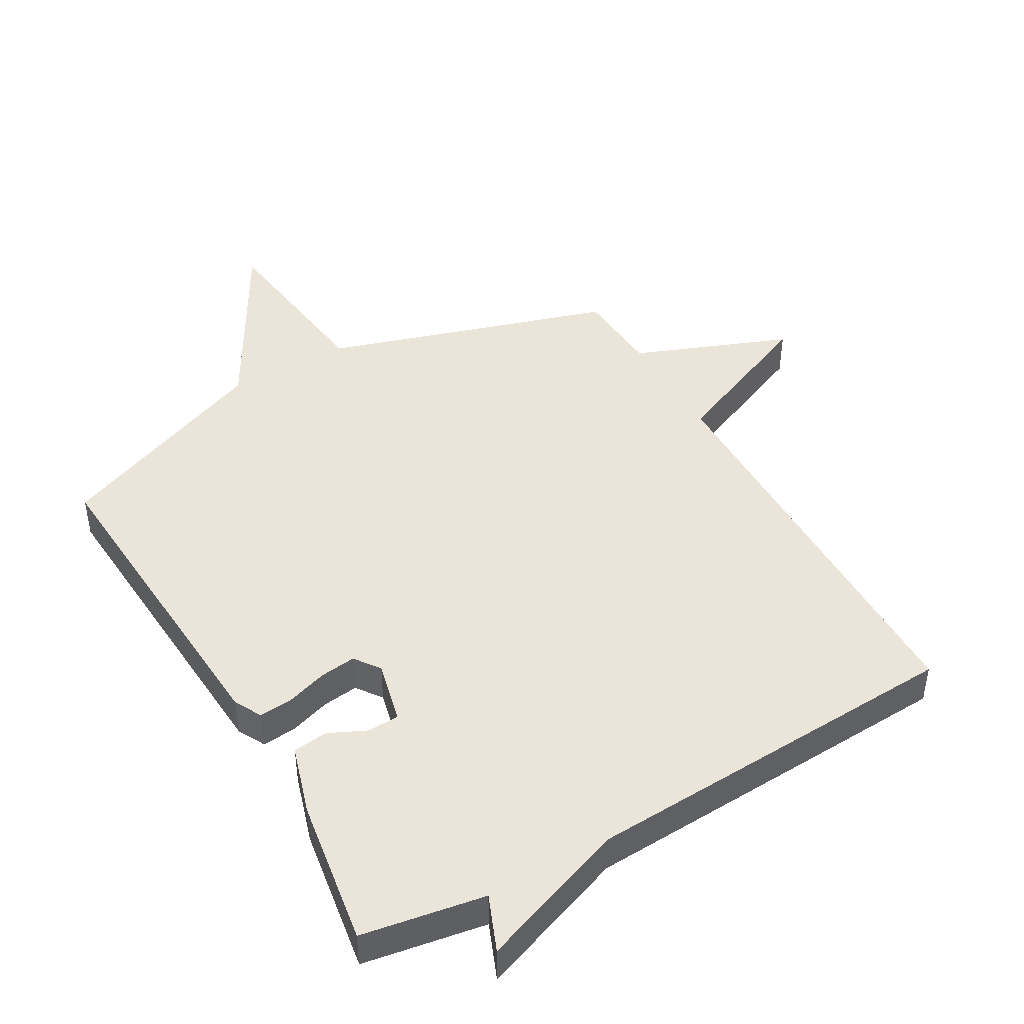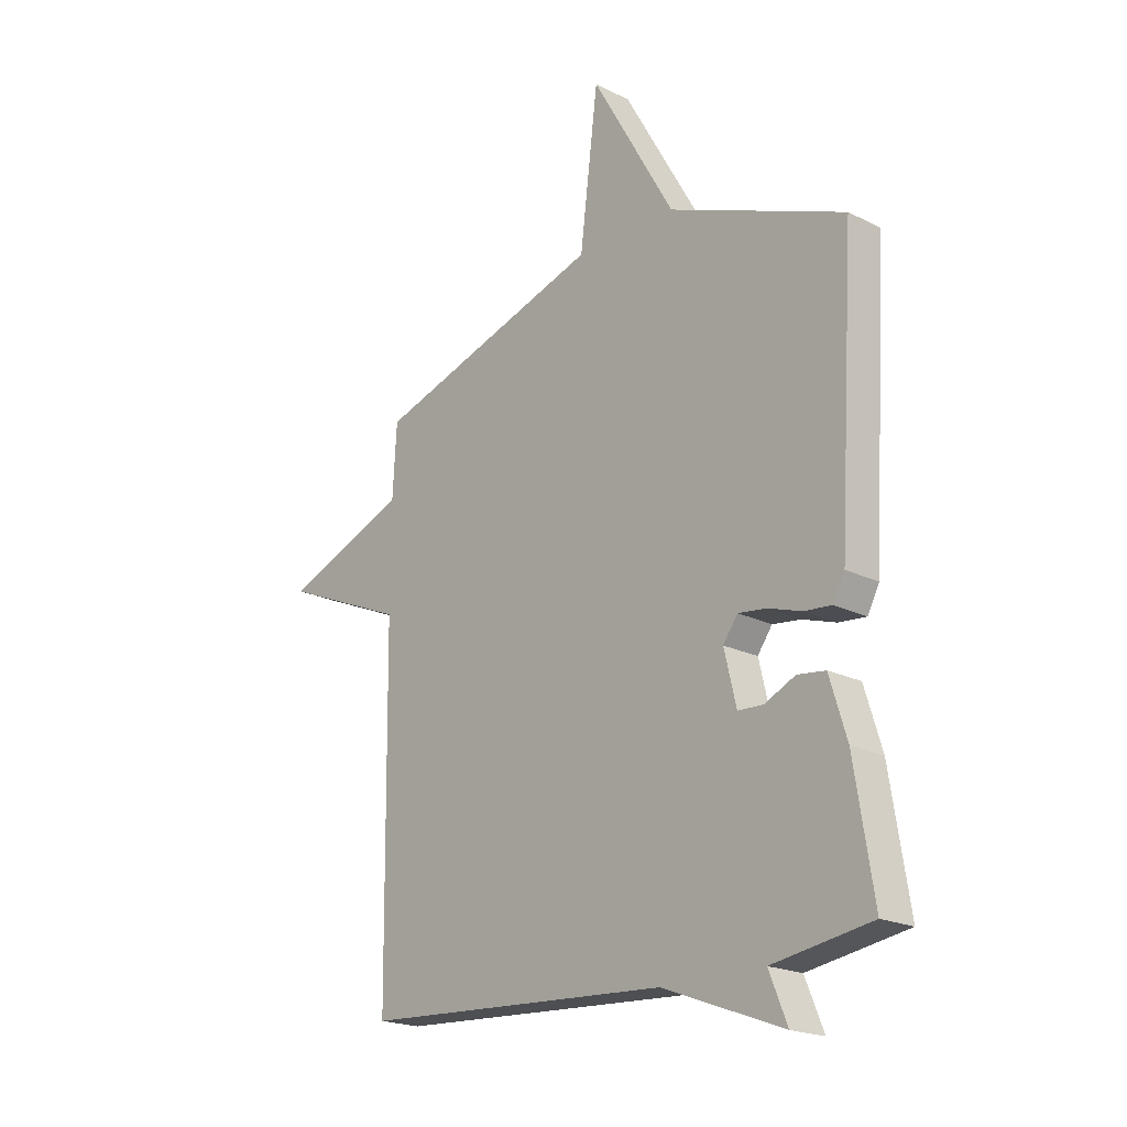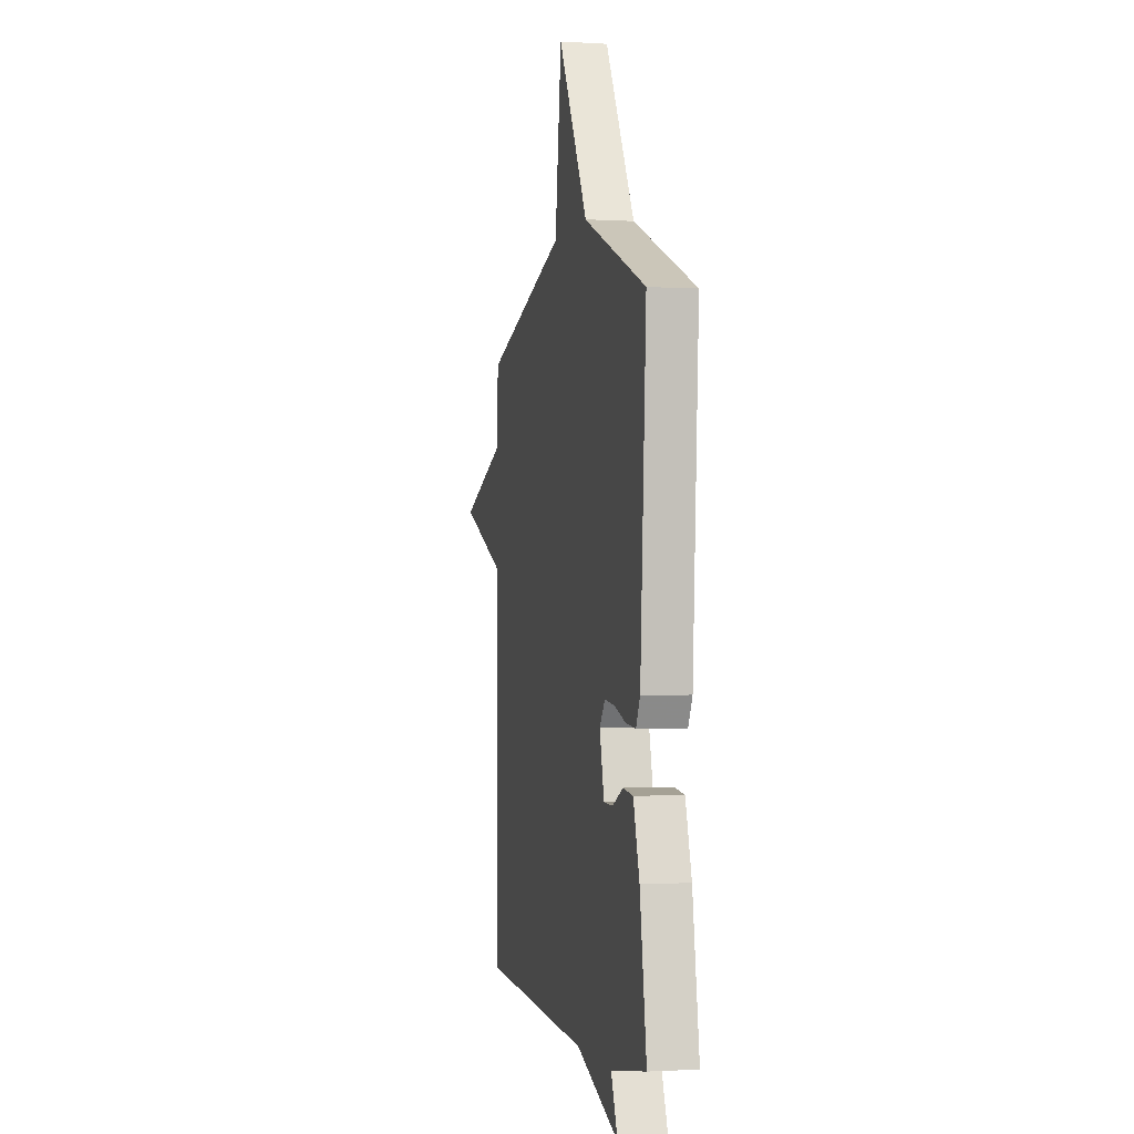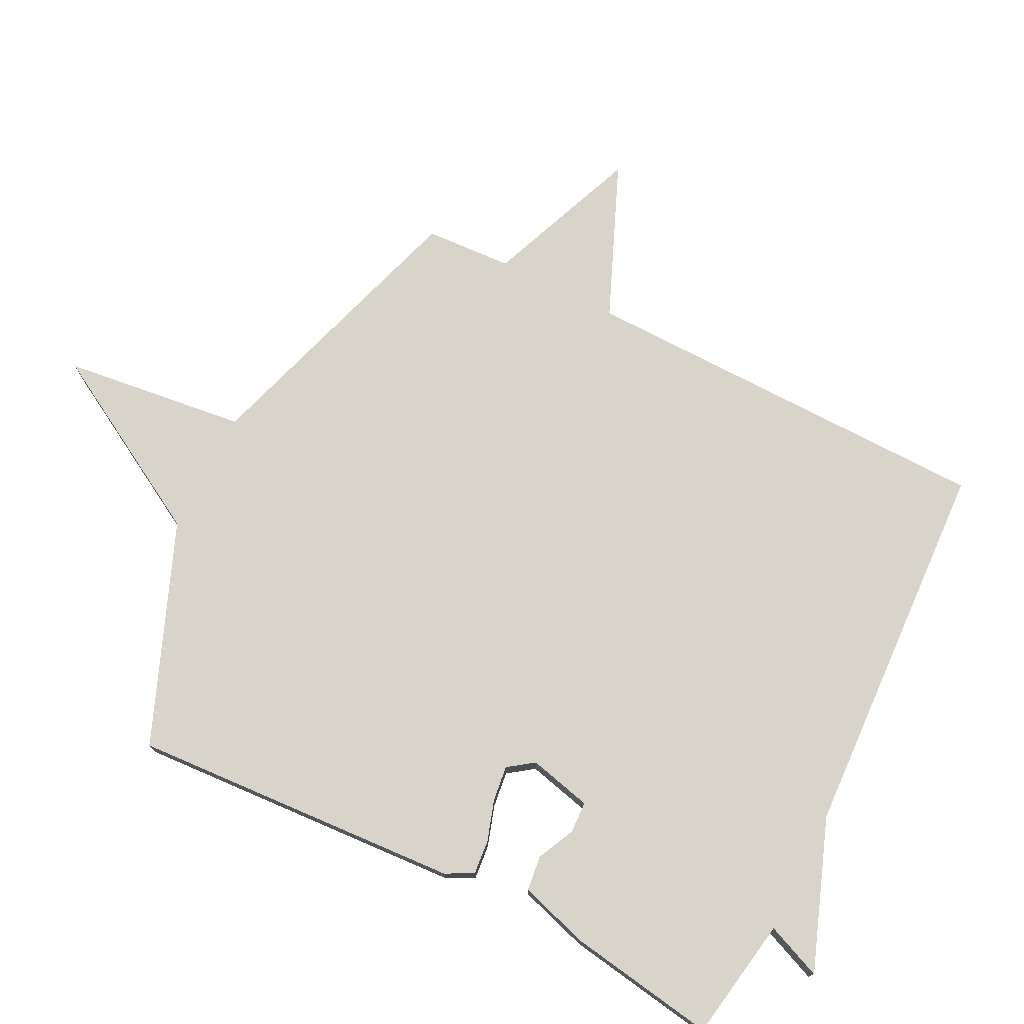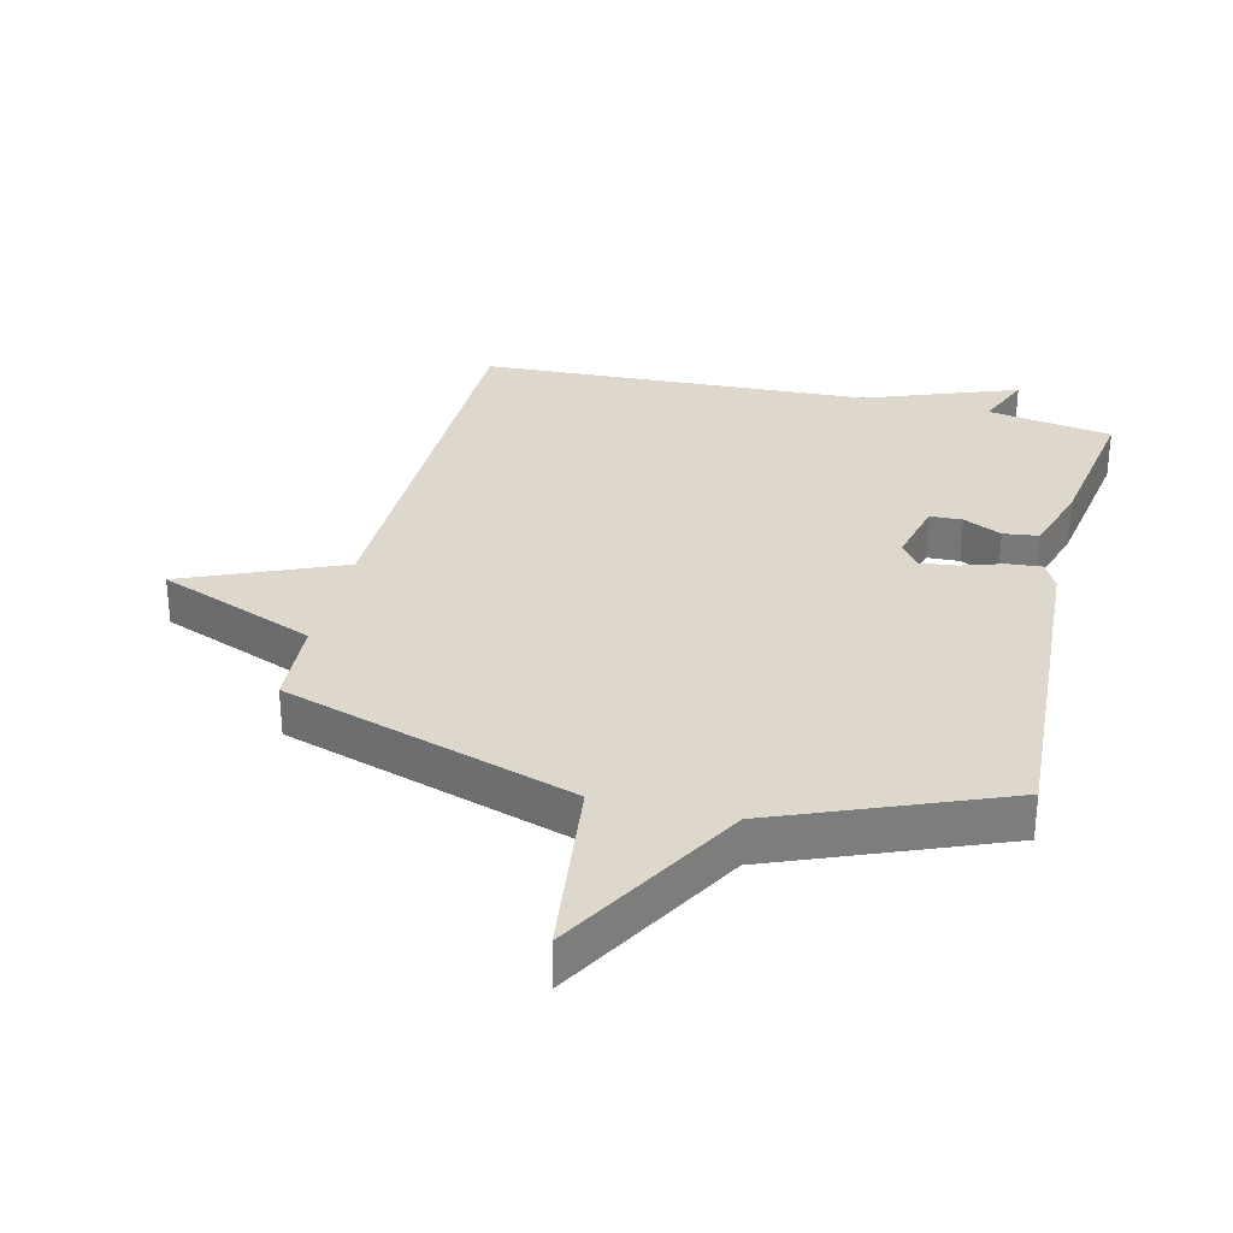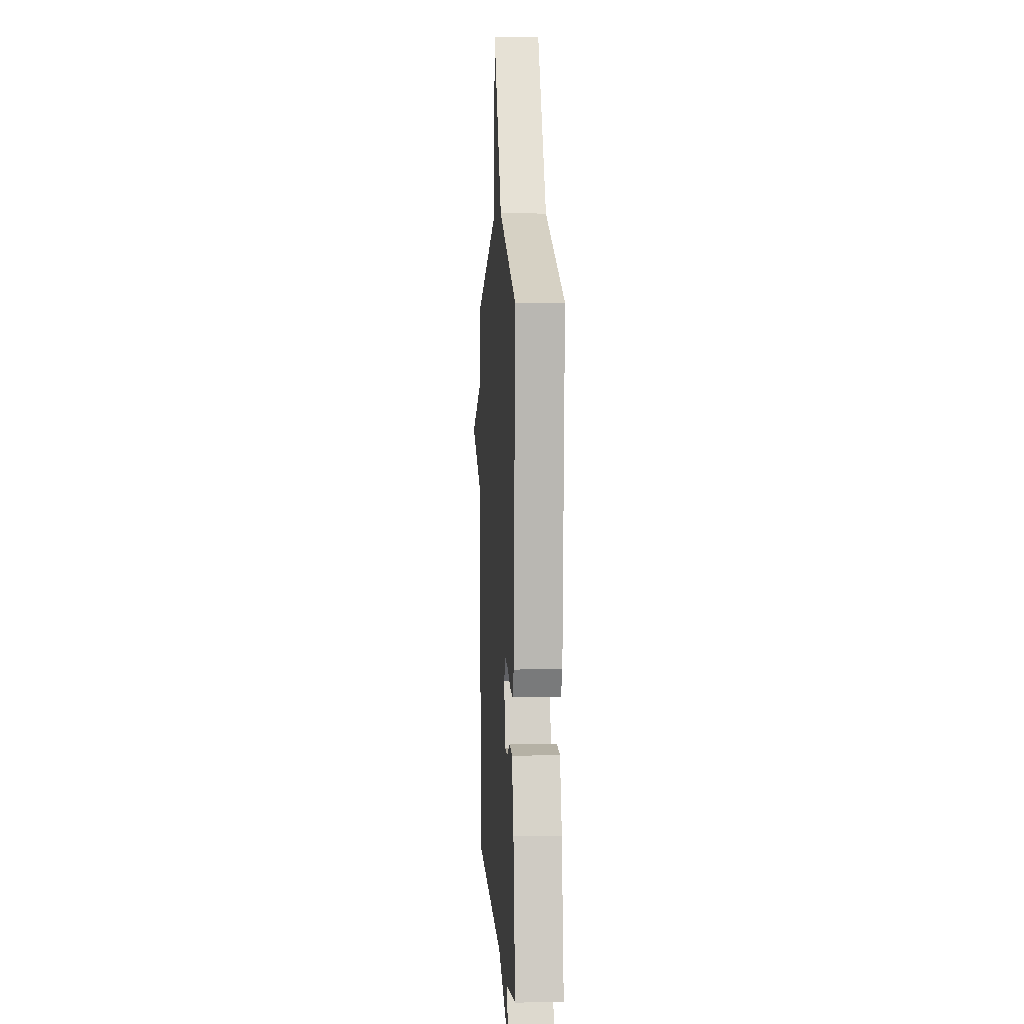
<metadata>
{"format":"obj","ext":"obj","renderer":"f3d","projection":"perspective","resolution":1024,"background":"white","views":[{"elev":44.8,"azim":150.2,"up":"+Y"},{"elev":-20.2,"azim":47.5,"up":"+Z"},{"elev":-1.3,"azim":77.5,"up":"+Z"},{"elev":75.1,"azim":116.9,"up":"+Y"},{"elev":31.2,"azim":13.9,"up":"+Y"},{"elev":4.6,"azim":86.4,"up":"+Z"}]}
</metadata>
<code>
v -0.5 0.07 0.5
v -0.047 0.07 0.641
v -0.011 0.07 0.931
v 0.153 0.07 0.641
v 0.5 0.07 0.5
v 0.467 0.07 -0.023
v 0.444 0.07 -0.067
v 0.39 0.07 -0.062
v 0.325 0.07 -0.041
v 0.269 0.07 -0.034
v 0.24 0.07 -0.074
v 0.264 0.07 -0.174
v 0.314 0.07 -0.176
v 0.374 0.07 -0.148
v 0.429 0.07 -0.155
v 0.463 0.07 -0.266
v 0.5 0.07 -0.5
v 0.306 0.07 -0.532
v 0.342 0.07 -0.62
v 0.106 0.07 -0.532
v -0.5 0.07 -0.5
v -0.508 0.07 0.162
v -0.753 0.07 0.266
v -0.508 0.07 0.362
v -0.5 0 0.5
v -0.047 0 0.641
v -0.011 0 0.931
v 0.153 0 0.641
v 0.5 0 0.5
v 0.467 0 -0.023
v 0.444 0 -0.067
v 0.39 0 -0.062
v 0.325 0 -0.041
v 0.269 0 -0.034
v 0.24 0 -0.074
v 0.264 0 -0.174
v 0.314 0 -0.176
v 0.374 0 -0.148
v 0.429 0 -0.155
v 0.463 0 -0.266
v 0.5 0 -0.5
v 0.306 0 -0.532
v 0.342 0 -0.62
v 0.106 0 -0.532
v -0.5 0 -0.5
v -0.508 0 0.162
v -0.753 0 0.266
v -0.508 0 0.362
f 22 23 24
f 24 1 2
f 22 24 2
f 21 22 2
f 20 21 2
f 18 19 20
f 17 18 20
f 16 17 20
f 15 16 20
f 14 15 20
f 13 14 20
f 12 13 20
f 20 2 3
f 12 20 3
f 11 12 3
f 10 11 3 4
f 4 5 6
f 10 4 6
f 9 10 6
f 6 7 8 9
f 48 47 46
f 26 25 48
f 26 48 46
f 26 46 45
f 26 45 44
f 44 43 42
f 44 42 41
f 44 41 40
f 44 40 39
f 44 39 38
f 44 38 37
f 44 37 36
f 27 26 44
f 27 44 36
f 27 36 35
f 28 27 35 34
f 30 29 28
f 30 28 34
f 30 34 33
f 33 32 31 30
f 1 25 26 2
f 2 26 27 3
f 3 27 28 4
f 4 28 29 5
f 5 29 30 6
f 6 30 31 7
f 7 31 32 8
f 8 32 33 9
f 9 33 34 10
f 10 34 35 11
f 11 35 36 12
f 12 36 37 13
f 13 37 38 14
f 14 38 39 15
f 15 39 40 16
f 16 40 41 17
f 17 41 42 18
f 18 42 43 19
f 19 43 44 20
f 20 44 45 21
f 21 45 46 22
f 22 46 47 23
f 23 47 48 24
f 24 48 25 1

</code>
